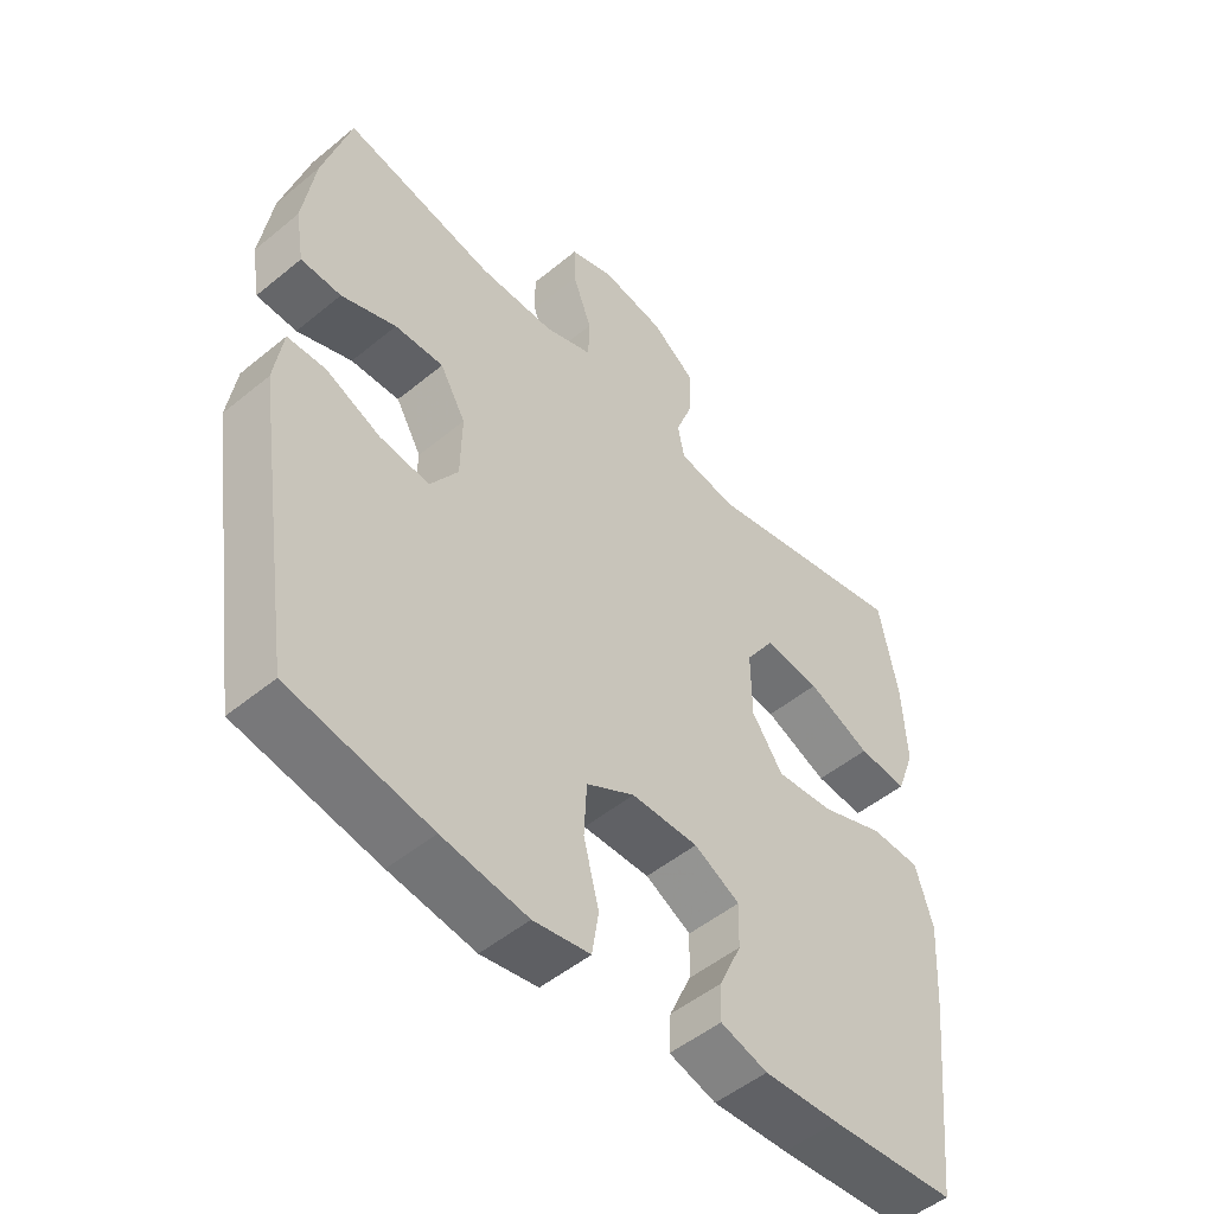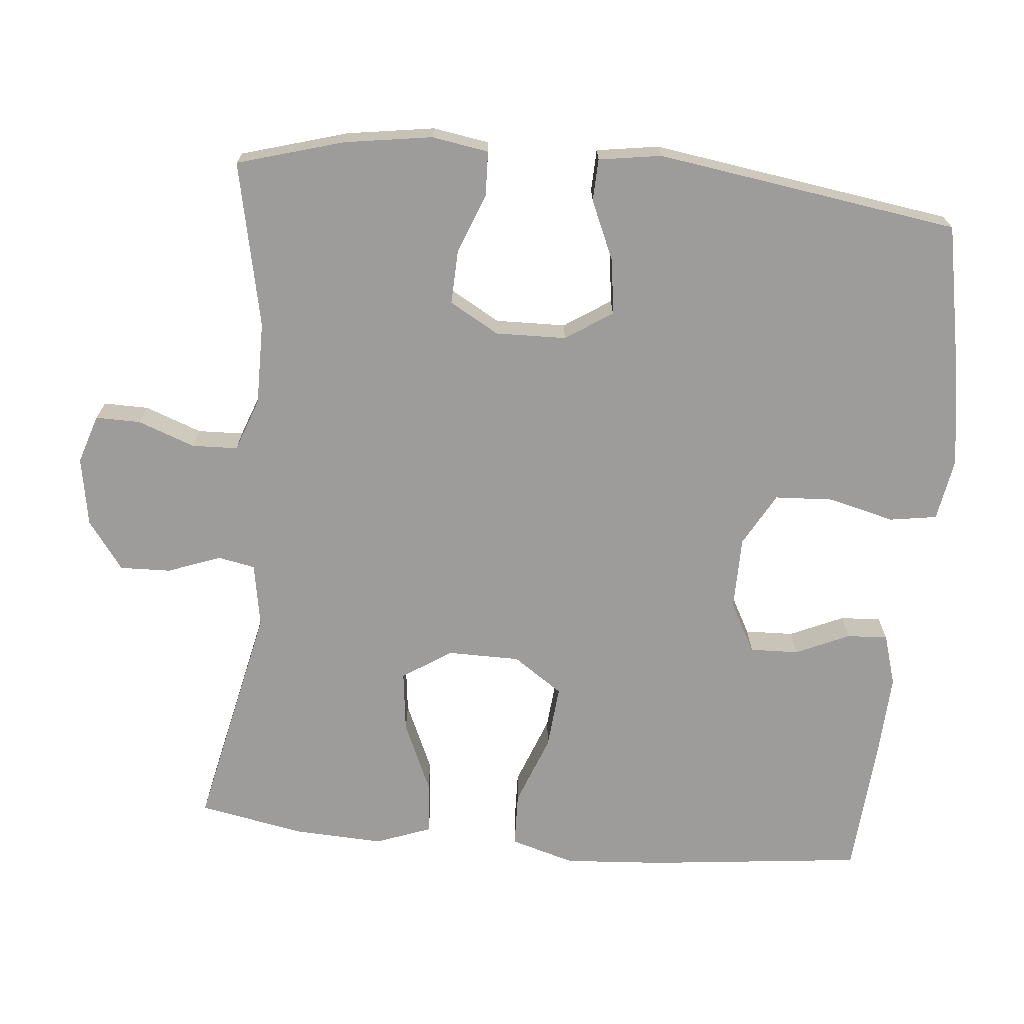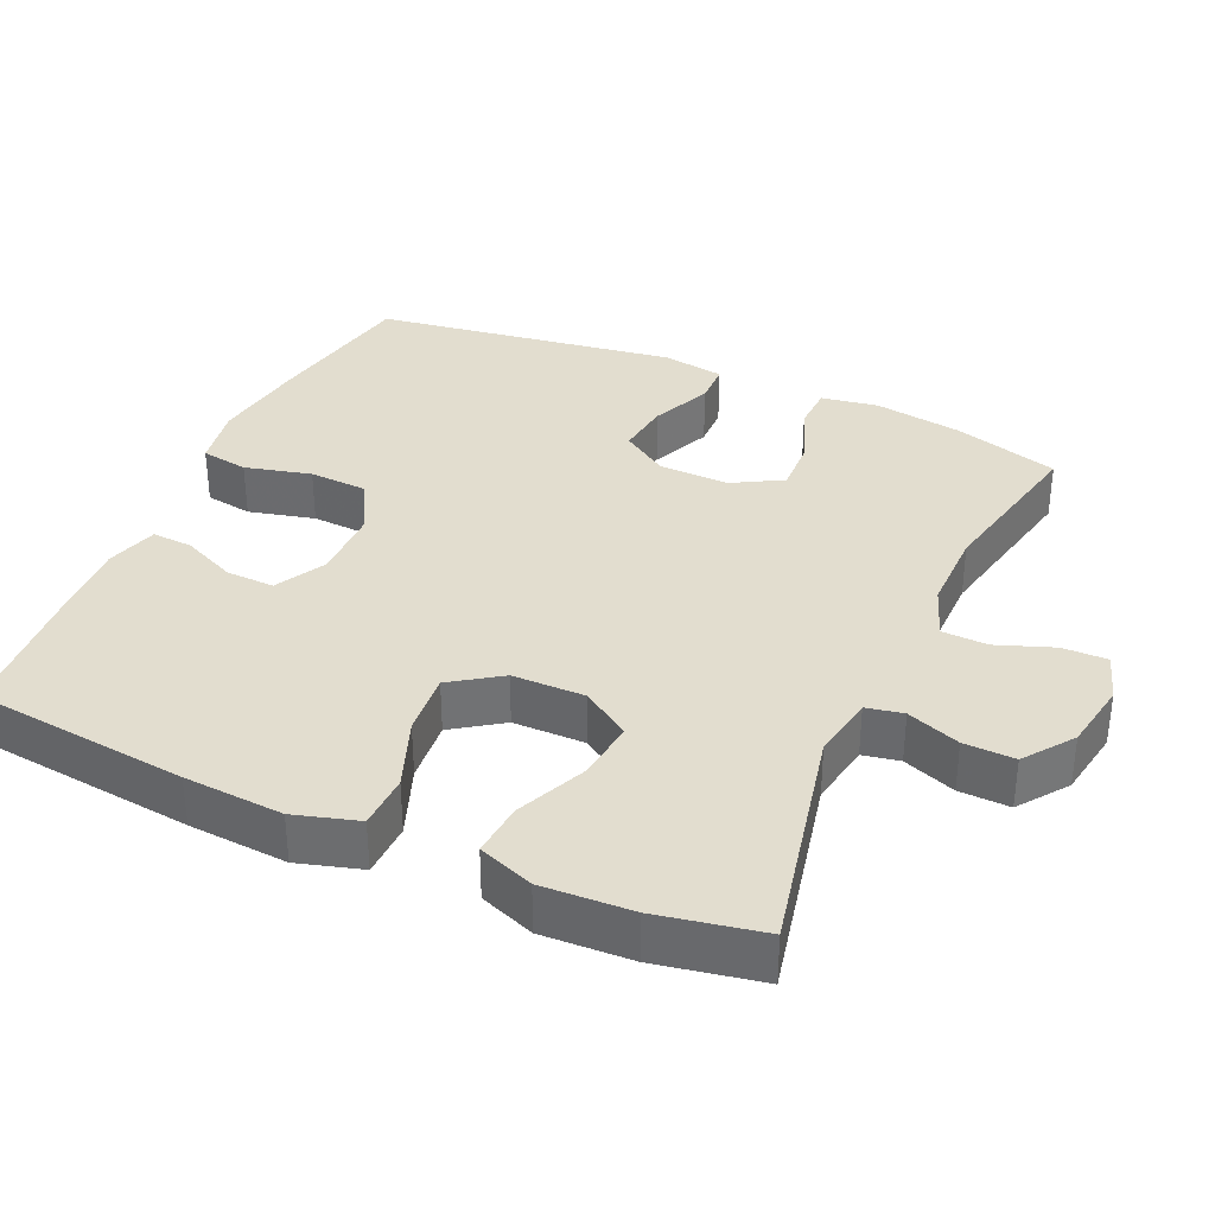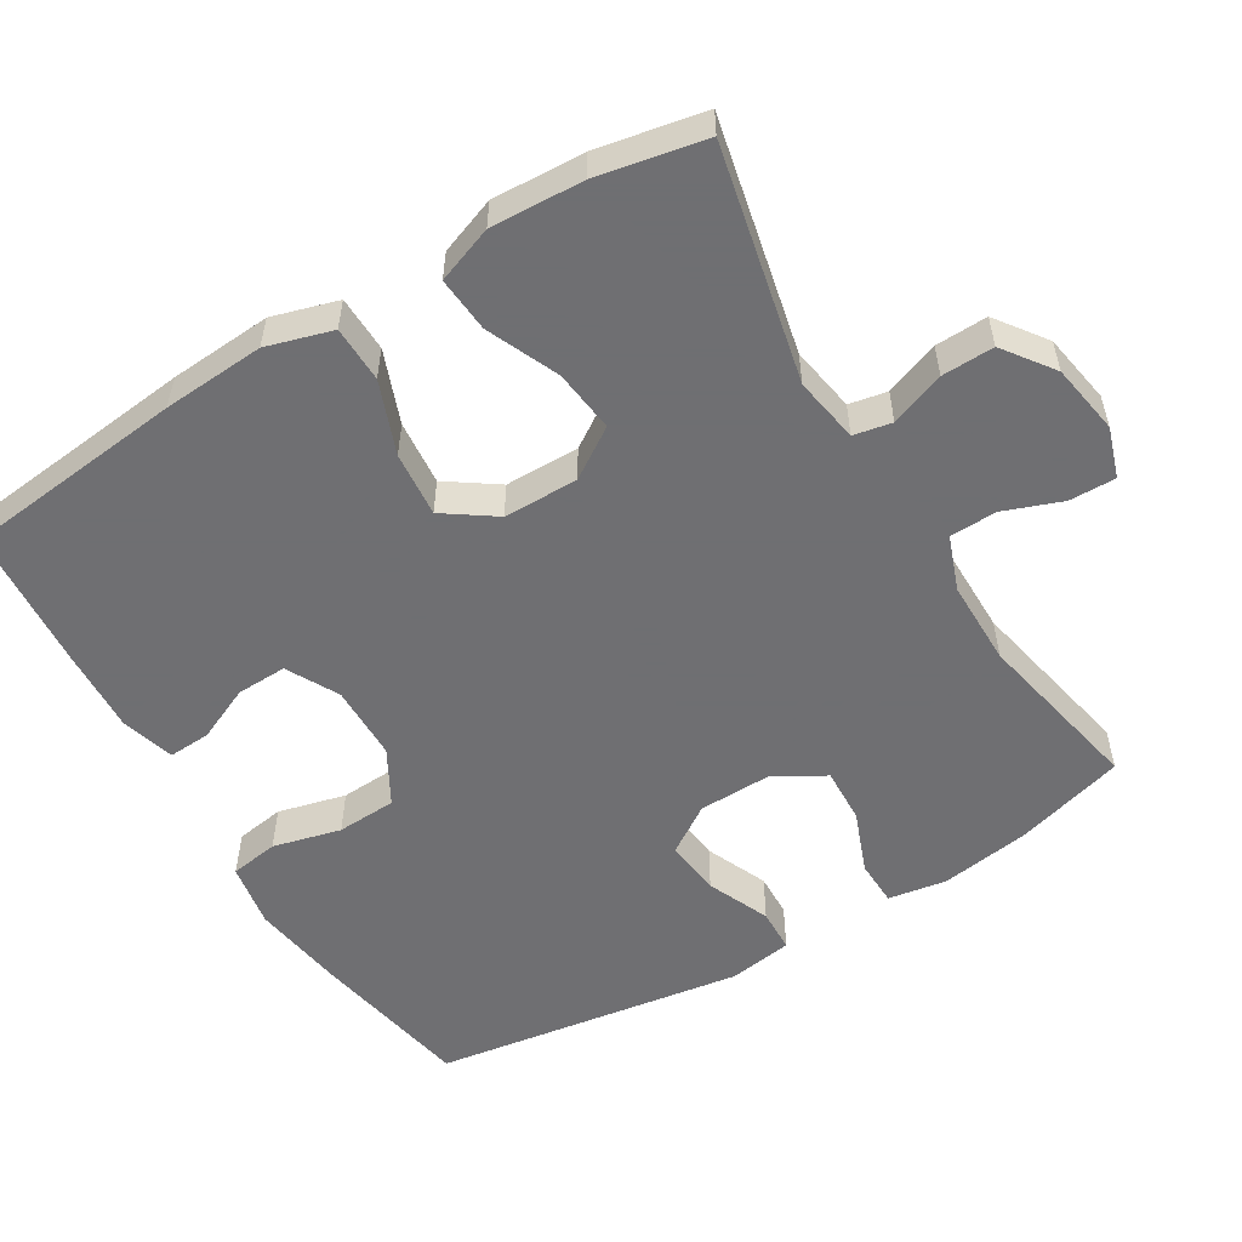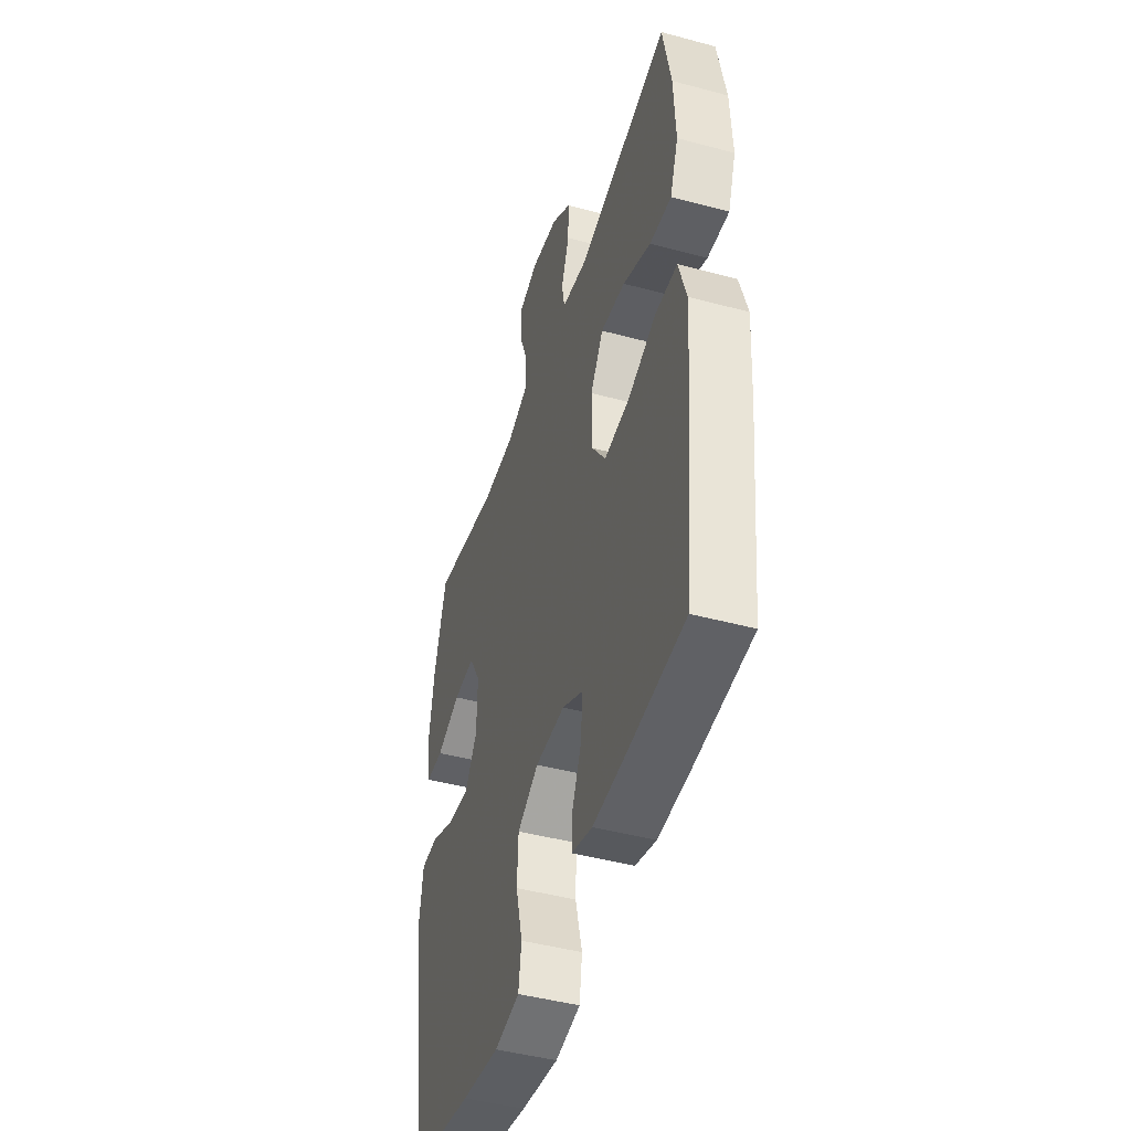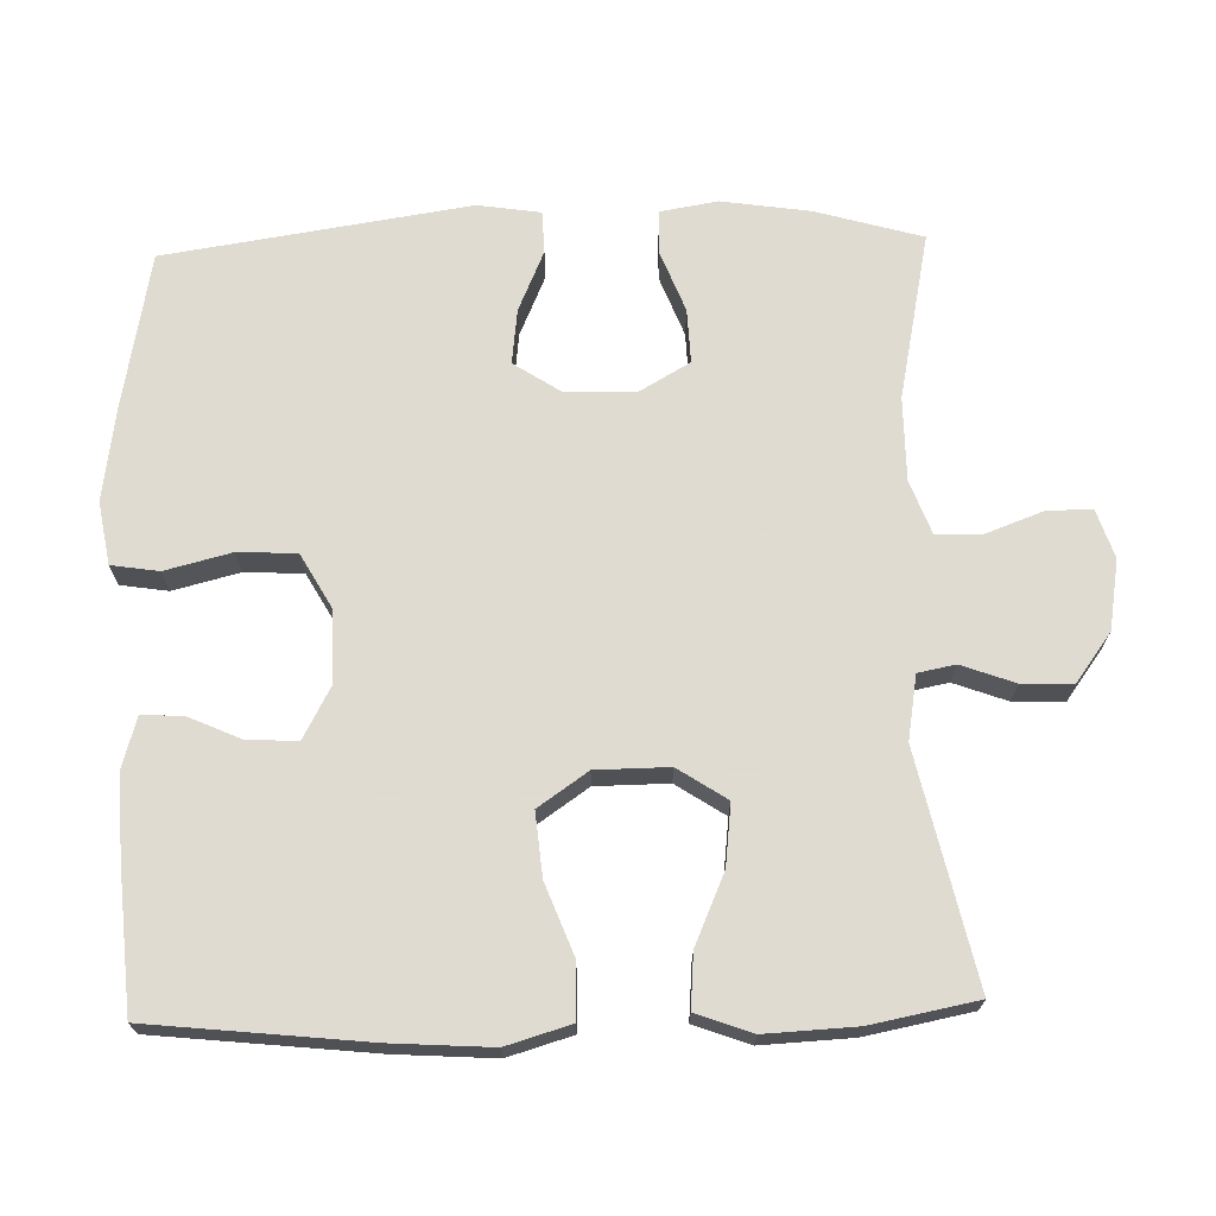
<metadata>
{"format":"obj","ext":"obj","renderer":"f3d","projection":"perspective","resolution":1024,"background":"white","views":[{"elev":-50.6,"azim":132.0,"up":"+Z"},{"elev":-70.2,"azim":84.8,"up":"+Y"},{"elev":35.0,"azim":-65.7,"up":"+Y"},{"elev":-54.7,"azim":-58.9,"up":"+Y"},{"elev":-45.5,"azim":-107.2,"up":"+Z"},{"elev":69.8,"azim":-91.6,"up":"+Y"}]}
</metadata>
<code>
v -0.5 0.07 -0.5
v -0.532 0.07 -0.204
v -0.541 0.07 -0.067
v -0.515 0.07 0.021
v -0.44 0.07 0.023
v -0.343 0.07 -0.014
v -0.256 0.07 -0.022
v -0.209 0.07 0.046
v -0.208 0.07 0.146
v -0.252 0.07 0.213
v -0.336 0.07 0.203
v -0.432 0.07 0.161
v -0.506 0.07 0.155
v -0.534 0.07 0.231
v -0.528 0.07 0.355
v -0.5 0.07 0.5
v -0.185 0.07 0.431
v -0.097 0.07 0.446
v -0.087 0.07 0.497
v -0.114 0.07 0.57
v -0.116 0.07 0.64
v -0.049 0.07 0.689
v 0.046 0.07 0.705
v 0.113 0.07 0.683
v 0.112 0.07 0.621
v 0.083 0.07 0.543
v 0.085 0.07 0.48
v 0.158 0.07 0.453
v 0.272 0.07 0.453
v 0.5 0.07 0.5
v 0.542 0.07 0.354
v 0.56 0.07 0.233
v 0.547 0.07 0.155
v 0.486 0.07 0.153
v 0.403 0.07 0.185
v 0.329 0.07 0.188
v 0.29 0.07 0.12
v 0.292 0.07 0.023
v 0.334 0.07 -0.041
v 0.409 0.07 -0.032
v 0.492 0.07 0.004
v 0.55 0.07 0.002
v 0.563 0.07 -0.084
v 0.5 0.07 -0.5
v 0.287 0.07 -0.54
v 0.158 0.07 -0.559
v 0.072 0.07 -0.544
v 0.062 0.07 -0.479
v 0.085 0.07 -0.388
v 0.081 0.07 -0.308
v 0.008 0.07 -0.267
v -0.093 0.07 -0.266
v -0.162 0.07 -0.303
v -0.16 0.07 -0.37
v -0.127 0.07 -0.444
v -0.124 0.07 -0.5
v -0.195 0.07 -0.521
v -0.309 0.07 -0.515
v -0.5 0 -0.5
v -0.532 0 -0.204
v -0.541 0 -0.067
v -0.515 0 0.021
v -0.44 0 0.023
v -0.343 0 -0.014
v -0.256 0 -0.022
v -0.209 0 0.046
v -0.208 0 0.146
v -0.252 0 0.213
v -0.336 0 0.203
v -0.432 0 0.161
v -0.506 0 0.155
v -0.534 0 0.231
v -0.528 0 0.355
v -0.5 0 0.5
v -0.185 0 0.431
v -0.097 0 0.446
v -0.087 0 0.497
v -0.114 0 0.57
v -0.116 0 0.64
v -0.049 0 0.689
v 0.046 0 0.705
v 0.113 0 0.683
v 0.112 0 0.621
v 0.083 0 0.543
v 0.085 0 0.48
v 0.158 0 0.453
v 0.272 0 0.453
v 0.5 0 0.5
v 0.542 0 0.354
v 0.56 0 0.233
v 0.547 0 0.155
v 0.486 0 0.153
v 0.403 0 0.185
v 0.329 0 0.188
v 0.29 0 0.12
v 0.292 0 0.023
v 0.334 0 -0.041
v 0.409 0 -0.032
v 0.492 0 0.004
v 0.55 0 0.002
v 0.563 0 -0.084
v 0.5 0 -0.5
v 0.287 0 -0.54
v 0.158 0 -0.559
v 0.072 0 -0.544
v 0.062 0 -0.479
v 0.085 0 -0.388
v 0.081 0 -0.308
v 0.008 0 -0.267
v -0.093 0 -0.266
v -0.162 0 -0.303
v -0.16 0 -0.37
v -0.127 0 -0.444
v -0.124 0 -0.5
v -0.195 0 -0.521
v -0.309 0 -0.515
f 4 5 6
f 3 4 6
f 2 3 6
f 1 2 6
f 58 1 6
f 57 58 6
f 56 57 6
f 55 56 6
f 54 55 6
f 53 54 6 7
f 52 53 7 8
f 51 52 8 9
f 50 51 9
f 47 48 49
f 46 47 49
f 45 46 49
f 44 45 49
f 43 44 49
f 42 43 49
f 41 42 49
f 40 41 49
f 39 40 49 50
f 38 39 50 9
f 33 34 35
f 32 33 35
f 31 32 35
f 30 31 35
f 29 30 35
f 28 29 35 36
f 27 28 36 37
f 24 25 26
f 23 24 26
f 22 23 26
f 21 22 26
f 20 21 26
f 19 20 26
f 18 19 26 27
f 15 16 17
f 14 15 17
f 13 14 17
f 12 13 17
f 11 12 17
f 10 11 17 18
f 27 37 38
f 18 27 38
f 10 18 38
f 9 10 38
f 64 63 62
f 64 62 61
f 64 61 60
f 64 60 59
f 64 59 116
f 64 116 115
f 64 115 114
f 64 114 113
f 64 113 112
f 65 64 112 111
f 66 65 111 110
f 67 66 110 109
f 67 109 108
f 107 106 105
f 107 105 104
f 107 104 103
f 107 103 102
f 107 102 101
f 107 101 100
f 107 100 99
f 107 99 98
f 108 107 98 97
f 67 108 97 96
f 93 92 91
f 93 91 90
f 93 90 89
f 93 89 88
f 93 88 87
f 94 93 87 86
f 95 94 86 85
f 84 83 82
f 84 82 81
f 84 81 80
f 84 80 79
f 84 79 78
f 84 78 77
f 85 84 77 76
f 75 74 73
f 75 73 72
f 75 72 71
f 75 71 70
f 75 70 69
f 76 75 69 68
f 96 95 85
f 96 85 76
f 96 76 68
f 96 68 67
f 1 59 60 2
f 2 60 61 3
f 3 61 62 4
f 4 62 63 5
f 5 63 64 6
f 6 64 65 7
f 7 65 66 8
f 8 66 67 9
f 9 67 68 10
f 10 68 69 11
f 11 69 70 12
f 12 70 71 13
f 13 71 72 14
f 14 72 73 15
f 15 73 74 16
f 16 74 75 17
f 17 75 76 18
f 18 76 77 19
f 19 77 78 20
f 20 78 79 21
f 21 79 80 22
f 22 80 81 23
f 23 81 82 24
f 24 82 83 25
f 25 83 84 26
f 26 84 85 27
f 27 85 86 28
f 28 86 87 29
f 29 87 88 30
f 30 88 89 31
f 31 89 90 32
f 32 90 91 33
f 33 91 92 34
f 34 92 93 35
f 35 93 94 36
f 36 94 95 37
f 37 95 96 38
f 38 96 97 39
f 39 97 98 40
f 40 98 99 41
f 41 99 100 42
f 42 100 101 43
f 43 101 102 44
f 44 102 103 45
f 45 103 104 46
f 46 104 105 47
f 47 105 106 48
f 48 106 107 49
f 49 107 108 50
f 50 108 109 51
f 51 109 110 52
f 52 110 111 53
f 53 111 112 54
f 54 112 113 55
f 55 113 114 56
f 56 114 115 57
f 57 115 116 58
f 58 116 59 1

</code>
